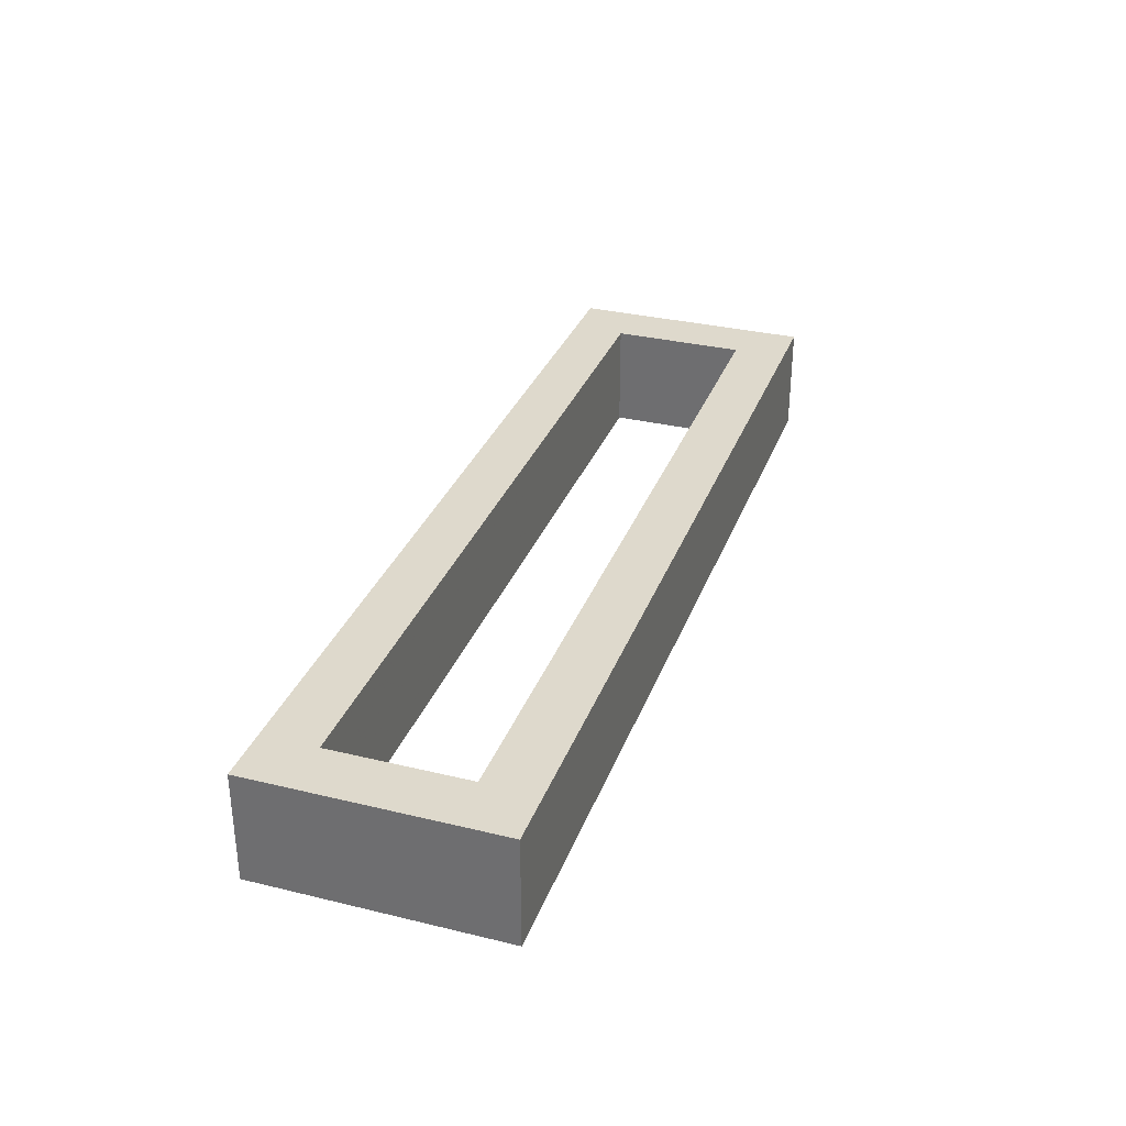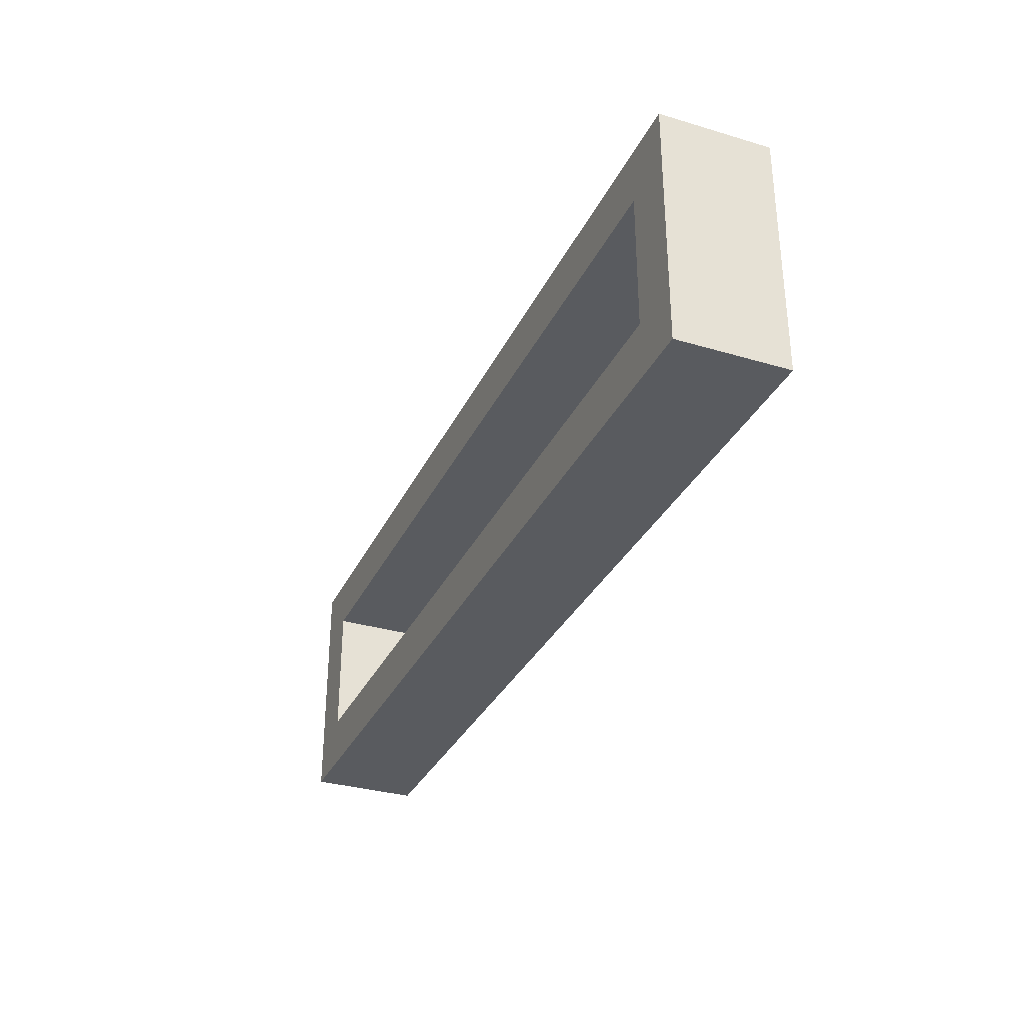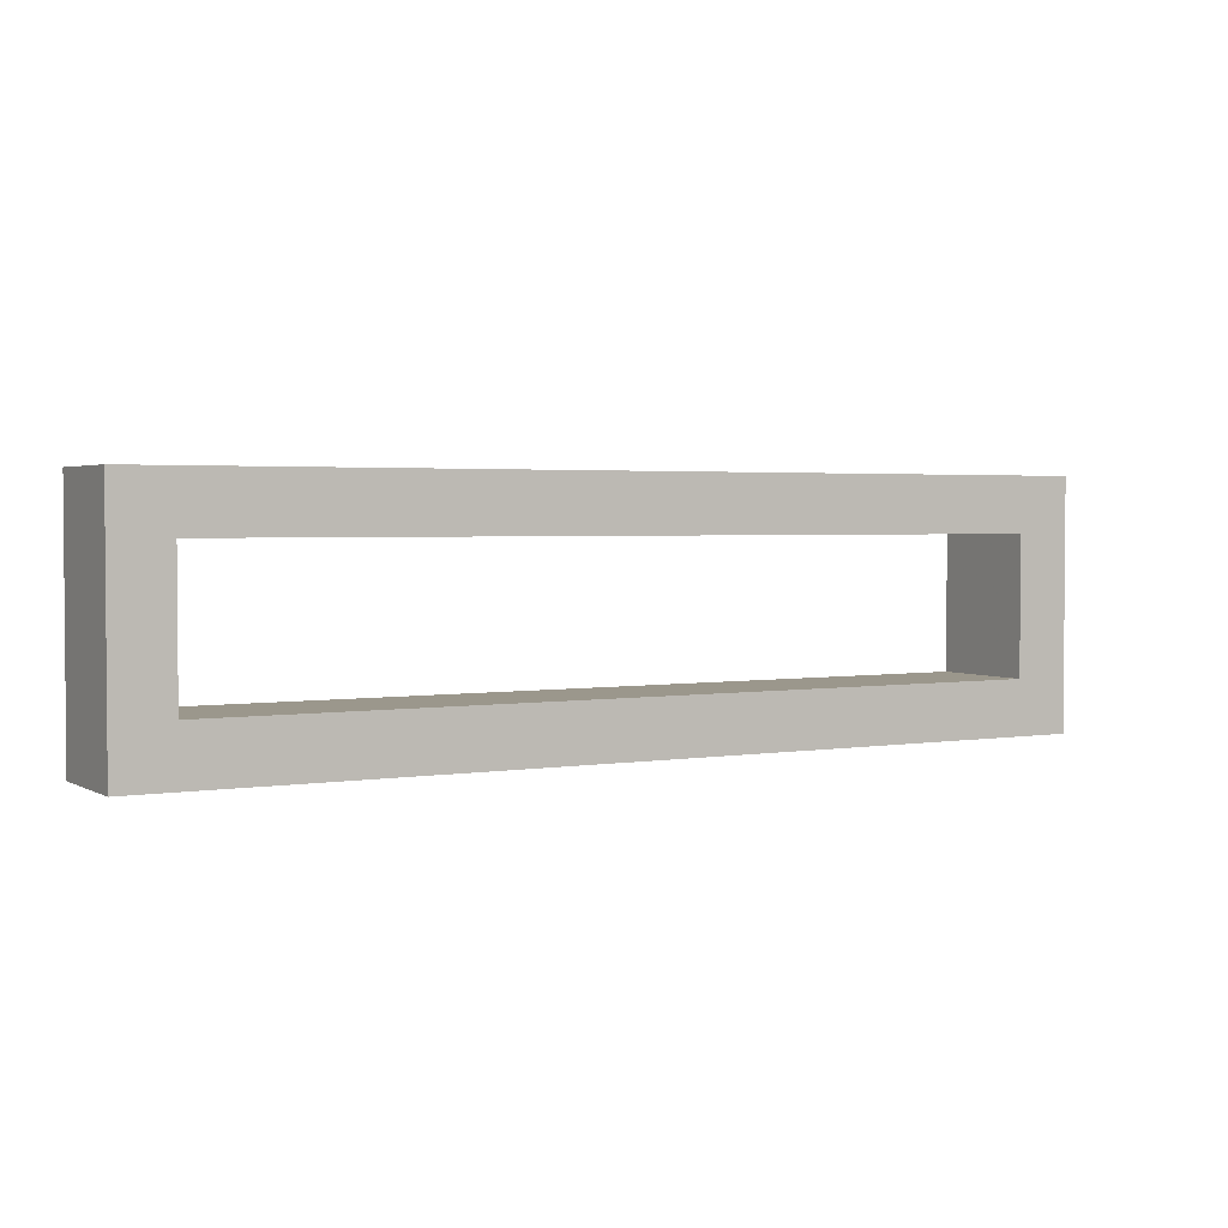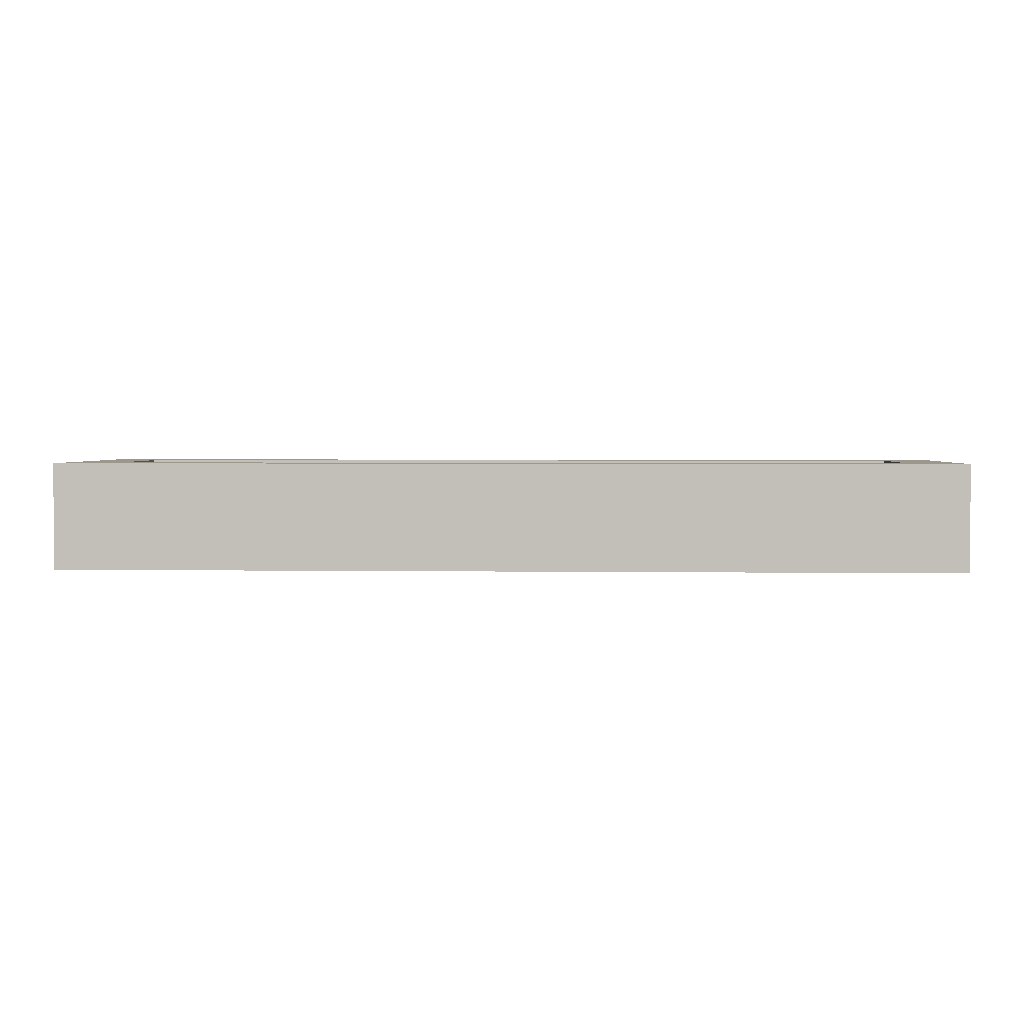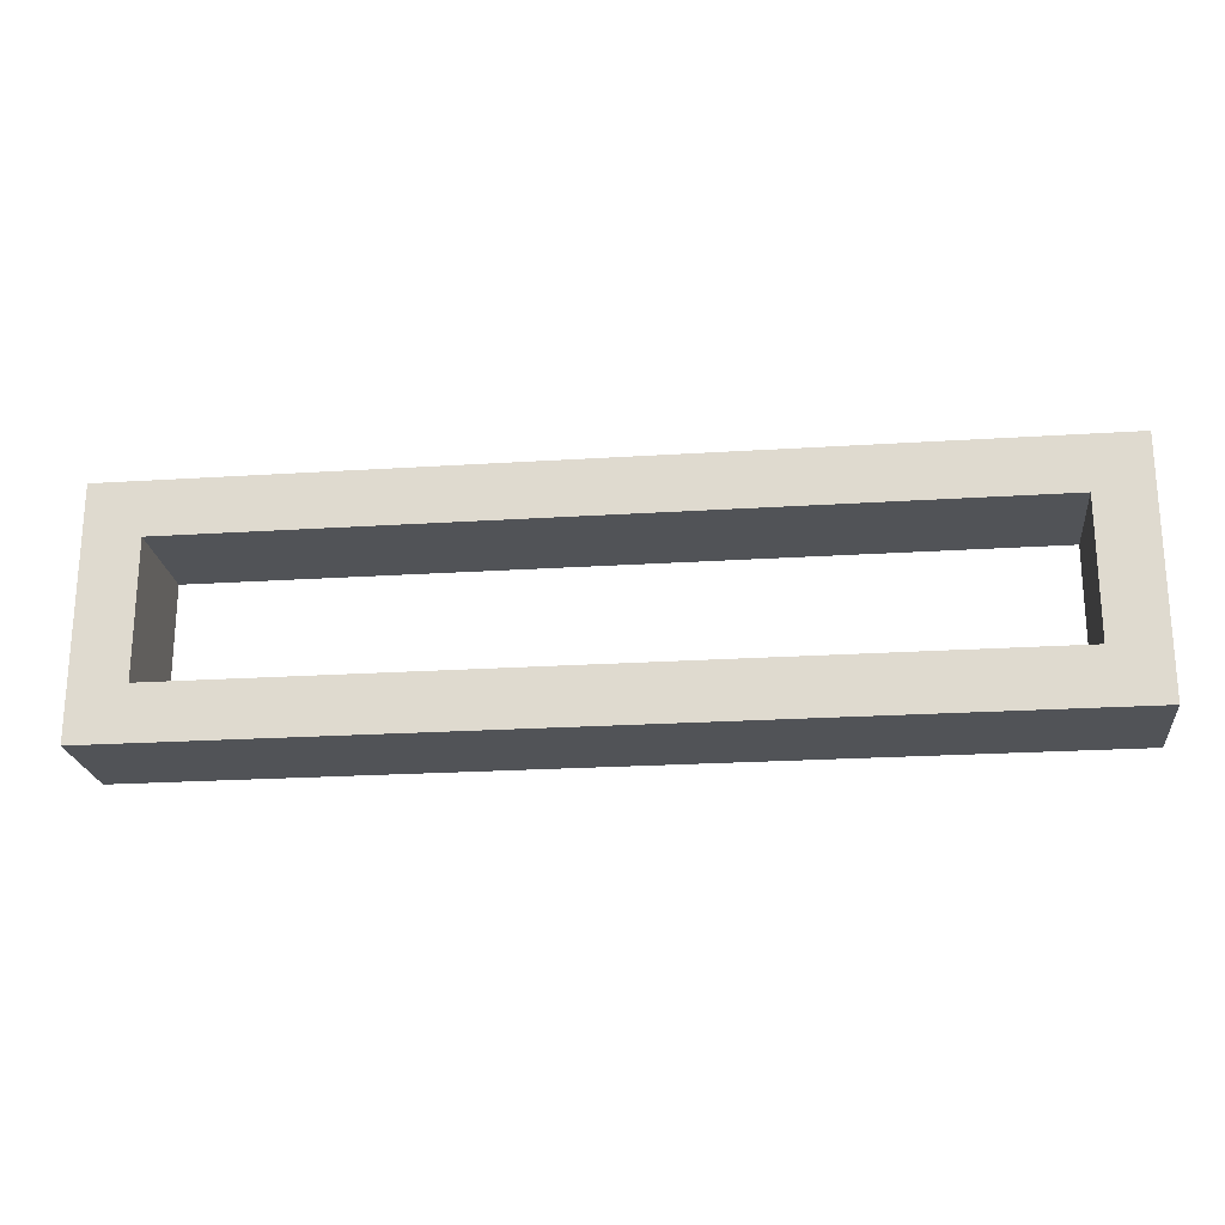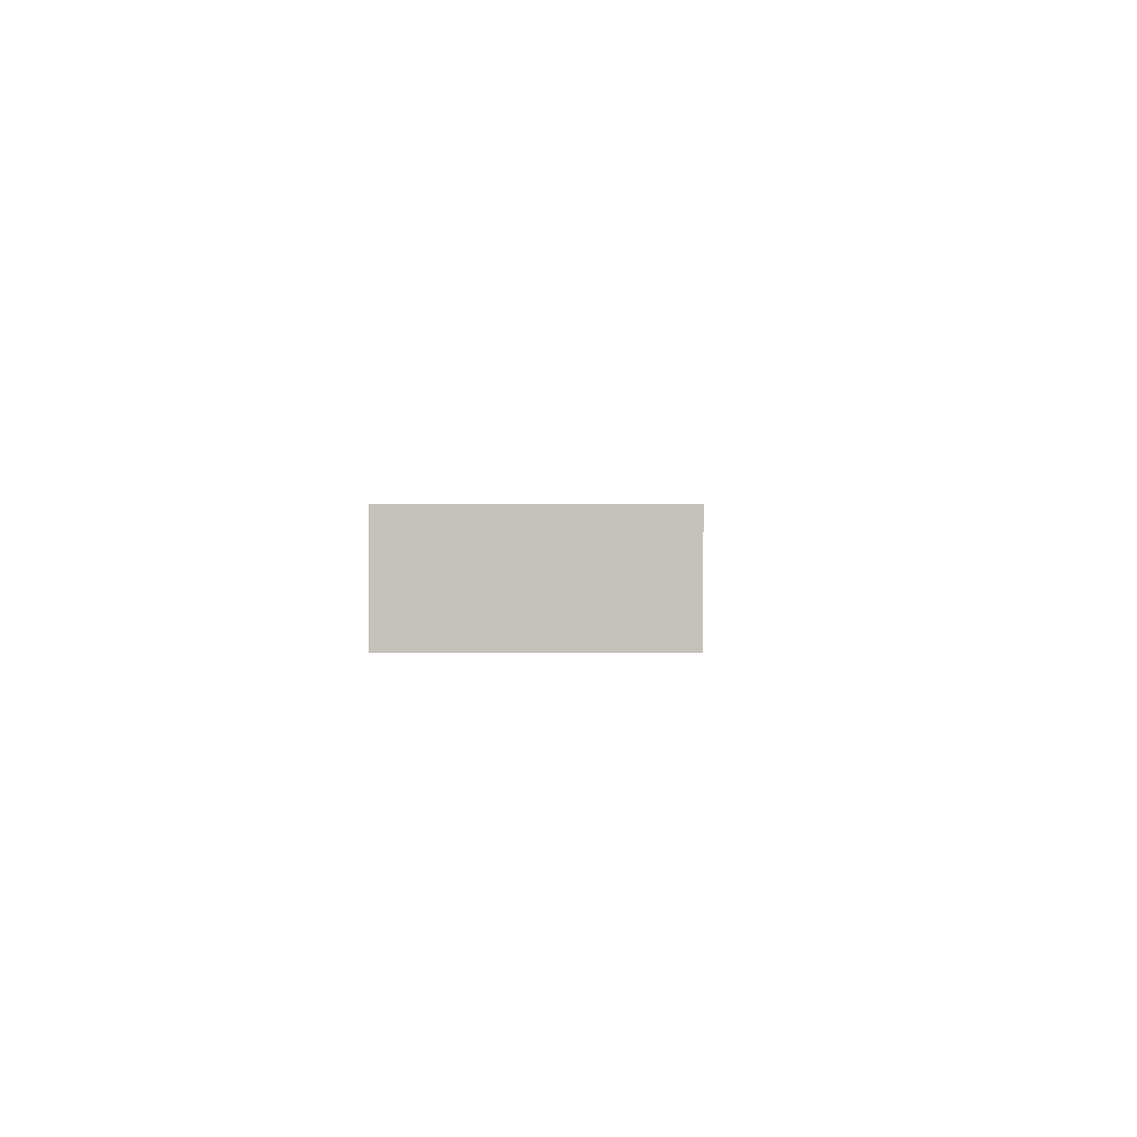
<metadata>
{"format":"obj","ext":"obj","renderer":"f3d","projection":"perspective","resolution":1024,"background":"white","views":[{"elev":32.2,"azim":-71.3,"up":"+Z"},{"elev":-32.4,"azim":67.5,"up":"+Y"},{"elev":2.6,"azim":150.0,"up":"+Y"},{"elev":2.7,"azim":-177.2,"up":"+Z"},{"elev":-22.1,"azim":-173.6,"up":"+Y"},{"elev":0.9,"azim":-87.0,"up":"+Z"}]}
</metadata>
<code>
v 430 -945 80
v 430 -855 80
v 430 -855 120
v 430 -945 120
v 770 -945 80
v 770 -945 120
v 450 -875 80
v 450 -925 80
v 750 -925 80
v 770 -855 80
v 750 -875 80
v 770 -855 120
v 750 -925 120
v 750 -875 120
v 450 -875 120
v 450 -925 120
f 3 2 1
f 4 3 1
f 4 1 5
f 6 4 5
f 1 2 7
f 8 1 7
f 5 1 9
f 1 8 9
f 9 11 10
f 5 9 10
f 7 2 10
f 11 7 10
f 10 2 3
f 10 3 12
f 13 6 12
f 13 12 14
f 15 12 3
f 15 14 12
f 4 16 15
f 4 15 3
f 4 6 13
f 4 13 16
f 12 6 10
f 6 5 10
f 9 8 16
f 9 16 13
f 8 7 15
f 8 15 16
f 11 9 13
f 11 13 14
f 7 11 14
f 7 14 15

</code>
